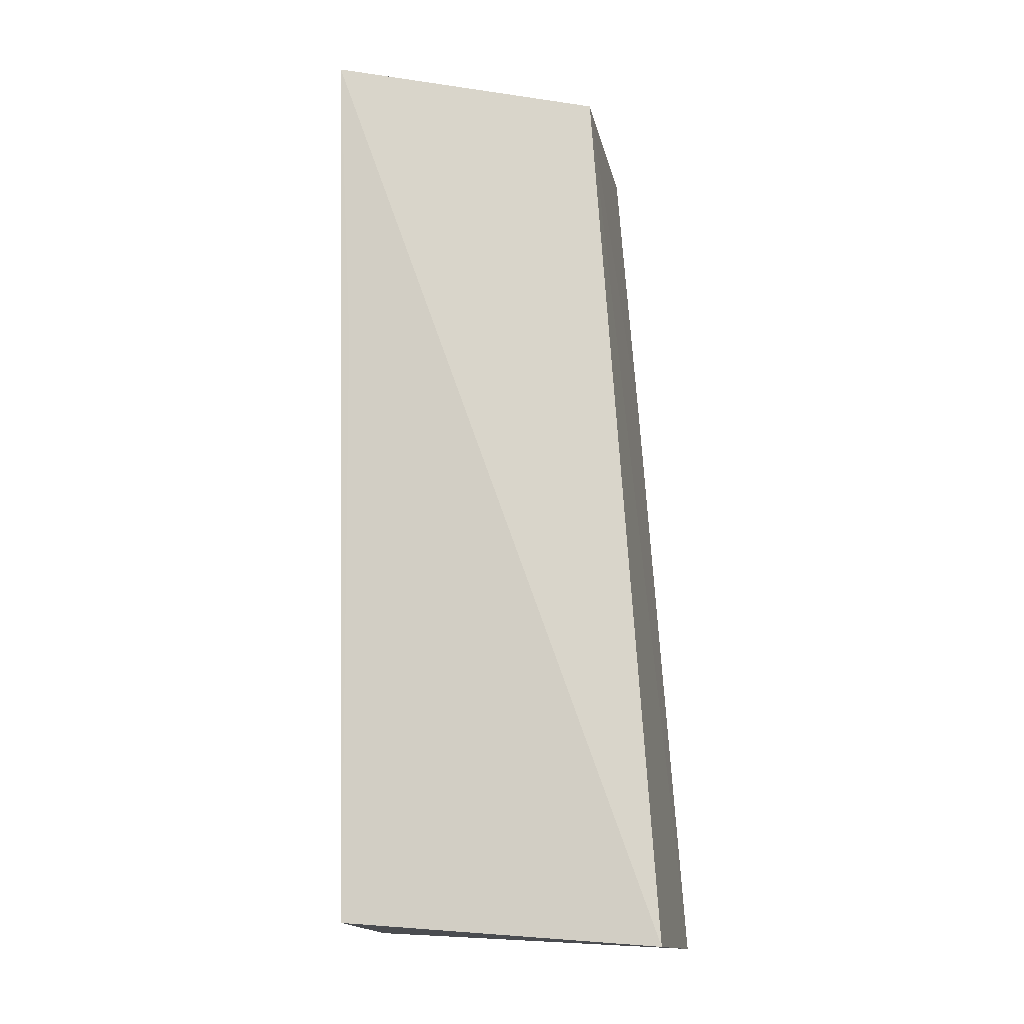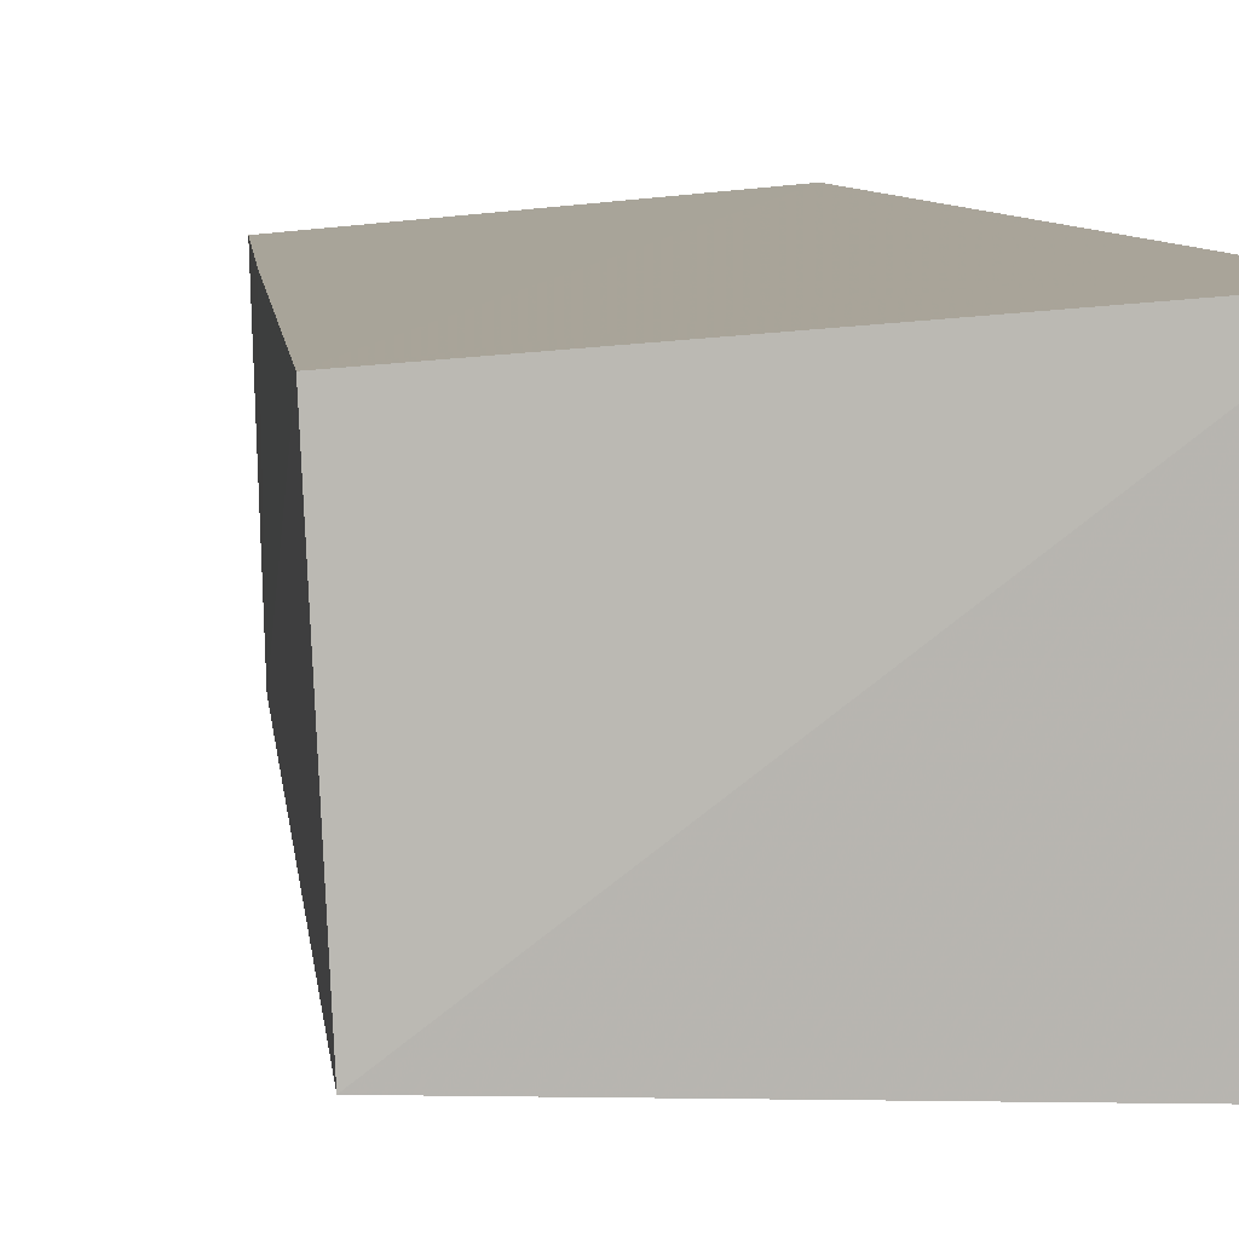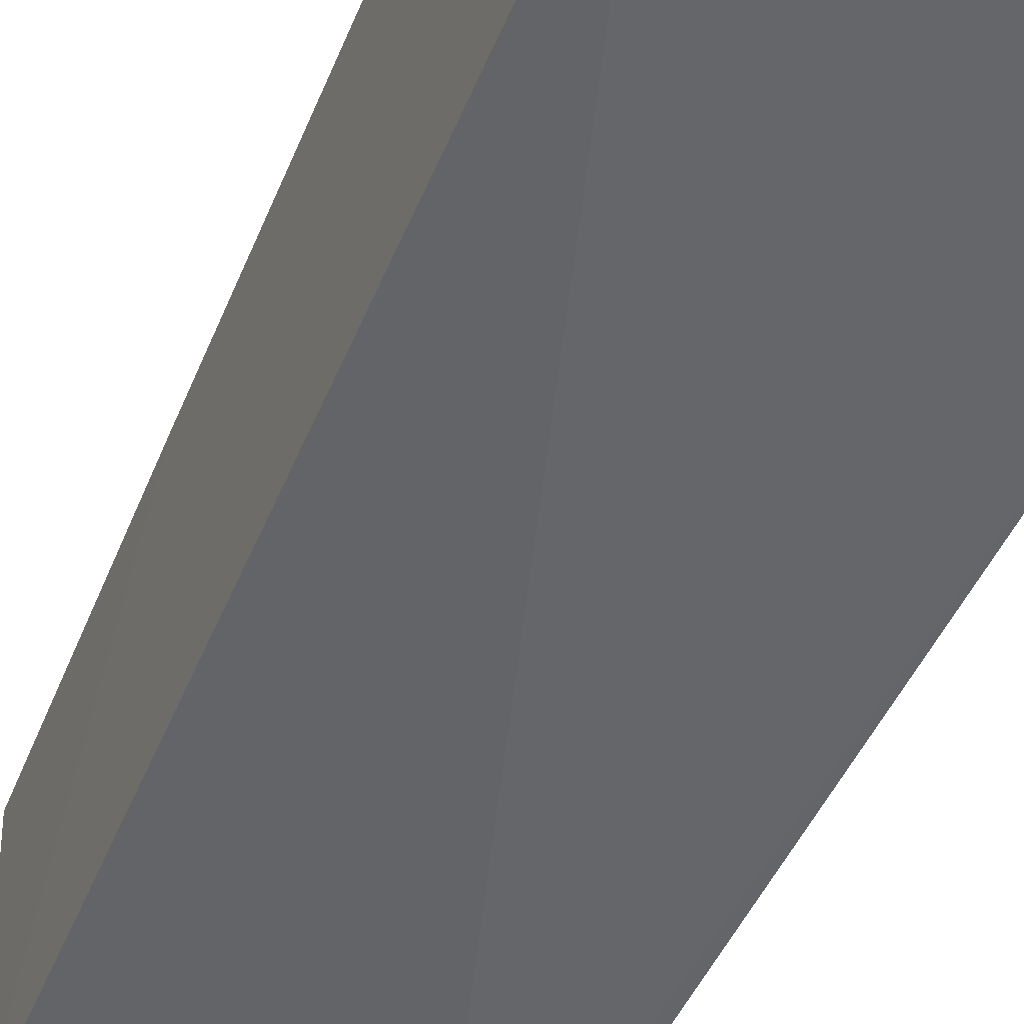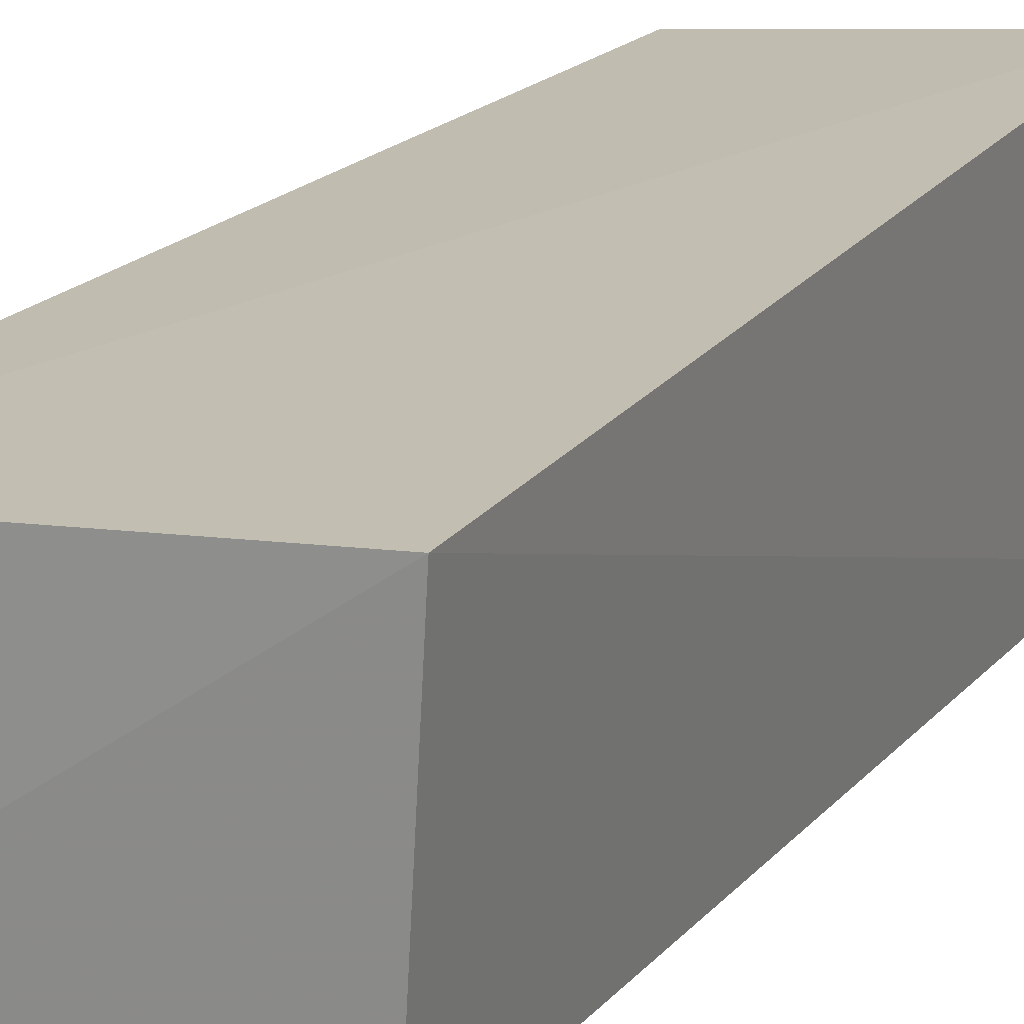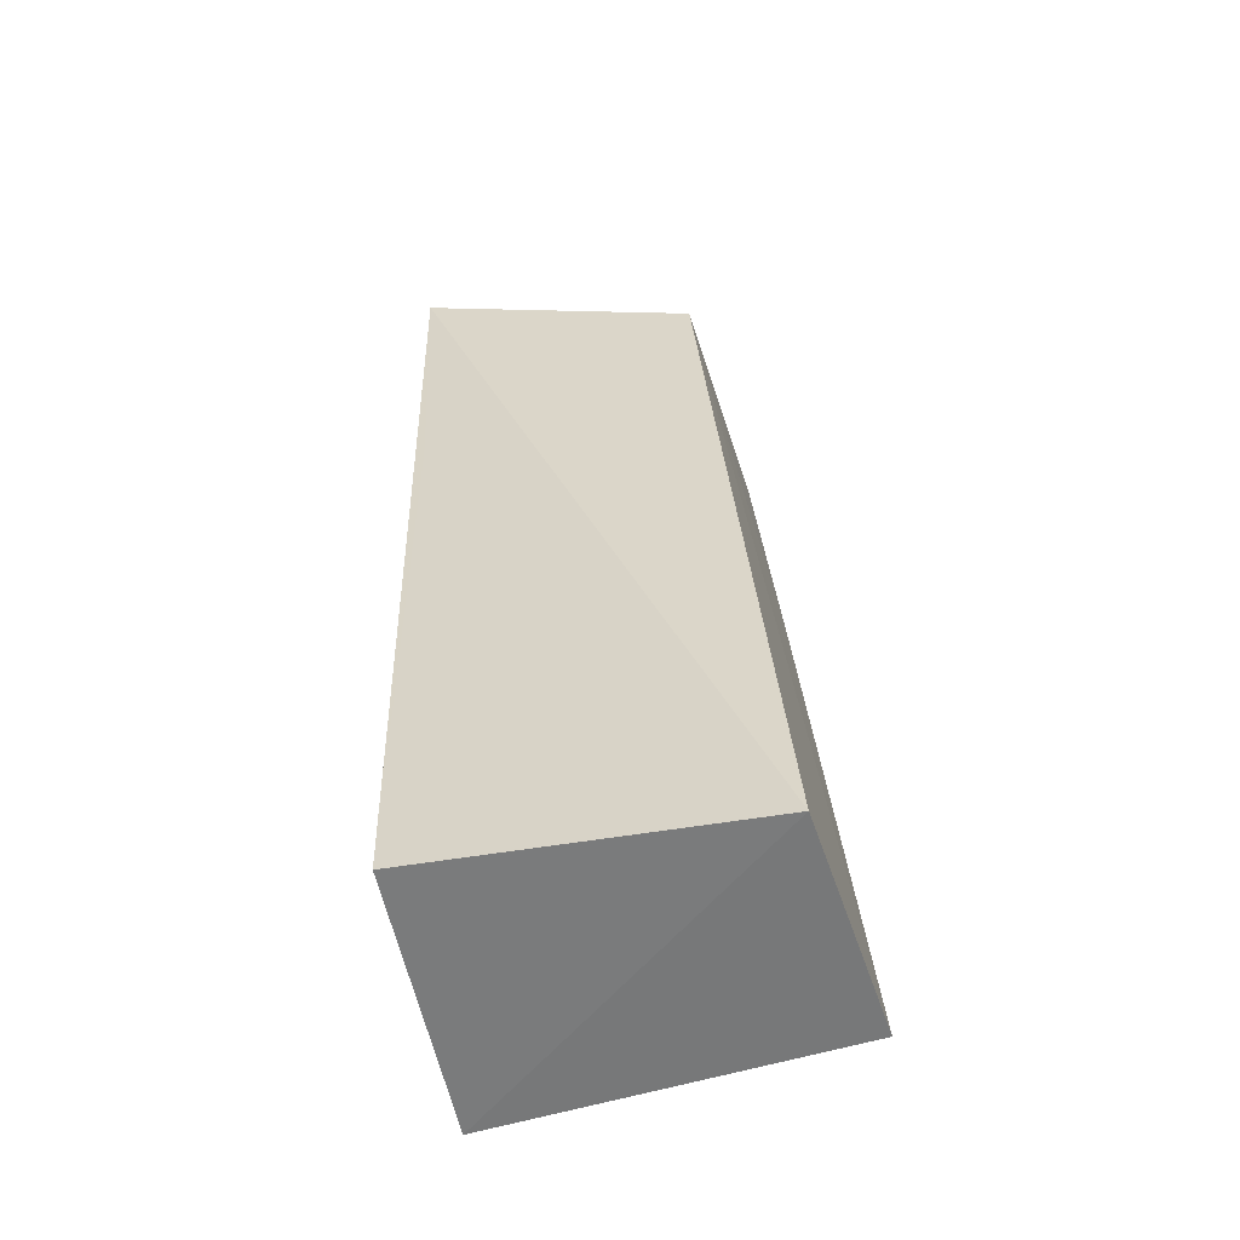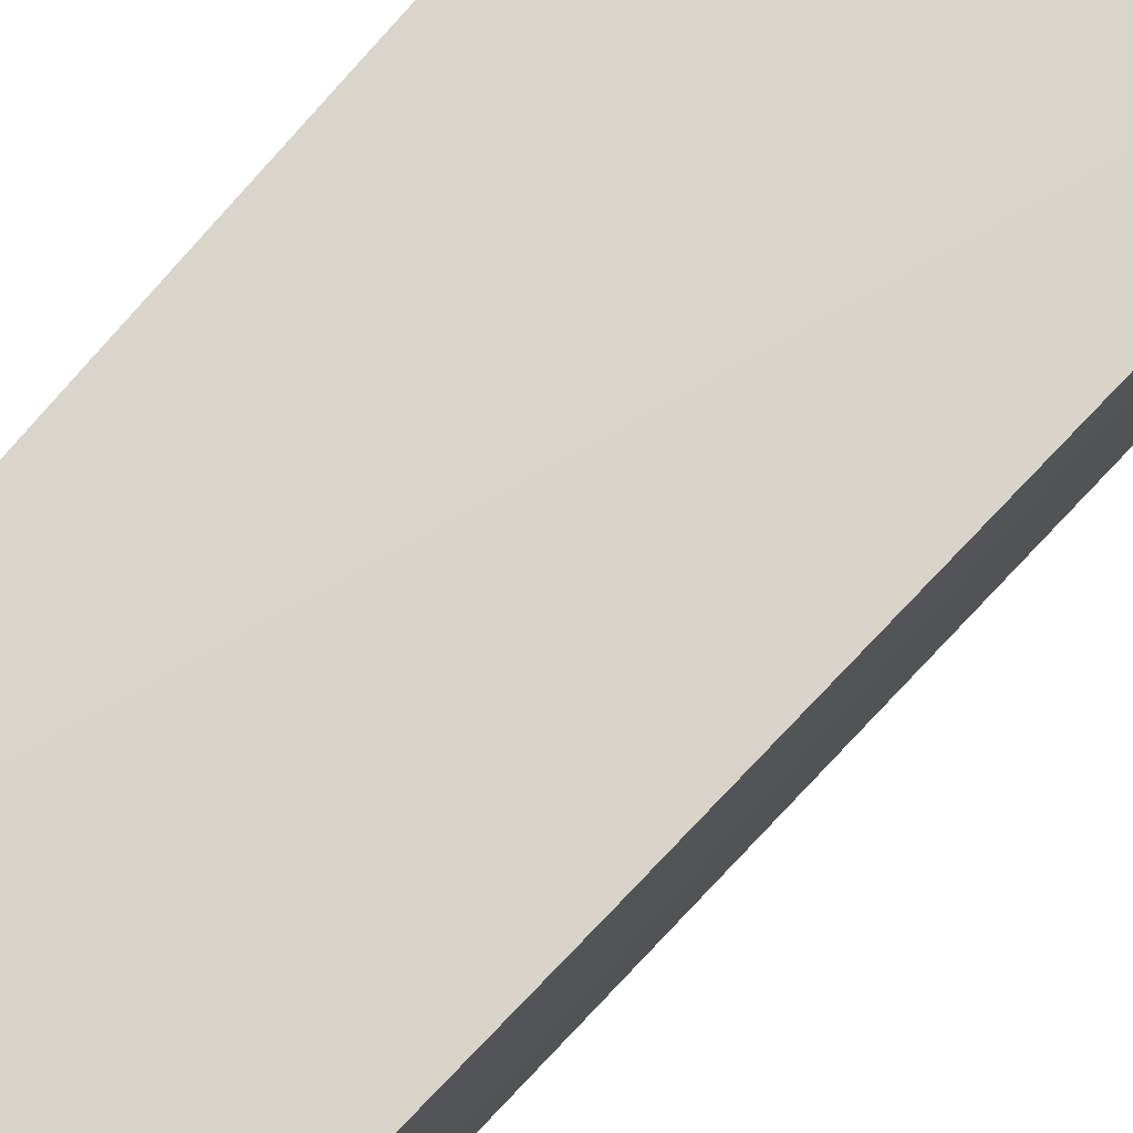
<metadata>
{"format":"obj","ext":"obj","renderer":"f3d","projection":"perspective","resolution":1024,"background":"white","views":[{"elev":-13.9,"azim":9.1,"up":"+Z"},{"elev":6.9,"azim":170.8,"up":"+Y"},{"elev":-47.8,"azim":154.6,"up":"+Y"},{"elev":19.7,"azim":-155.3,"up":"+Y"},{"elev":-58.6,"azim":16.2,"up":"+Z"},{"elev":72.5,"azim":39.3,"up":"+Y"}]}
</metadata>
<code>
v 0.01745 -0.01269 -0.189
v 0.03382 -0.009203 -0.2358
v 0.03108 0.001815 -0.1906
v 0.01701 0.002942 -0.1894
v 0.01701 0.002942 -0.2348
v 0.03072 -0.009185 -0.1906
v 0.01789 -0.01018 -0.2346
v 0.03435 0.001815 -0.2358
v 0.01804 -0.01184 -0.2042
v 0.03222 0.001815 -0.2057
f 1 3 4
f 5 1 4
f 6 1 2
f 6 3 1
f 7 5 2
f 7 1 5
f 8 2 5
f 8 6 2
f 8 5 4
f 9 7 2
f 9 2 1
f 9 1 7
f 10 3 6
f 10 6 8
f 10 8 4
f 10 4 3

</code>
